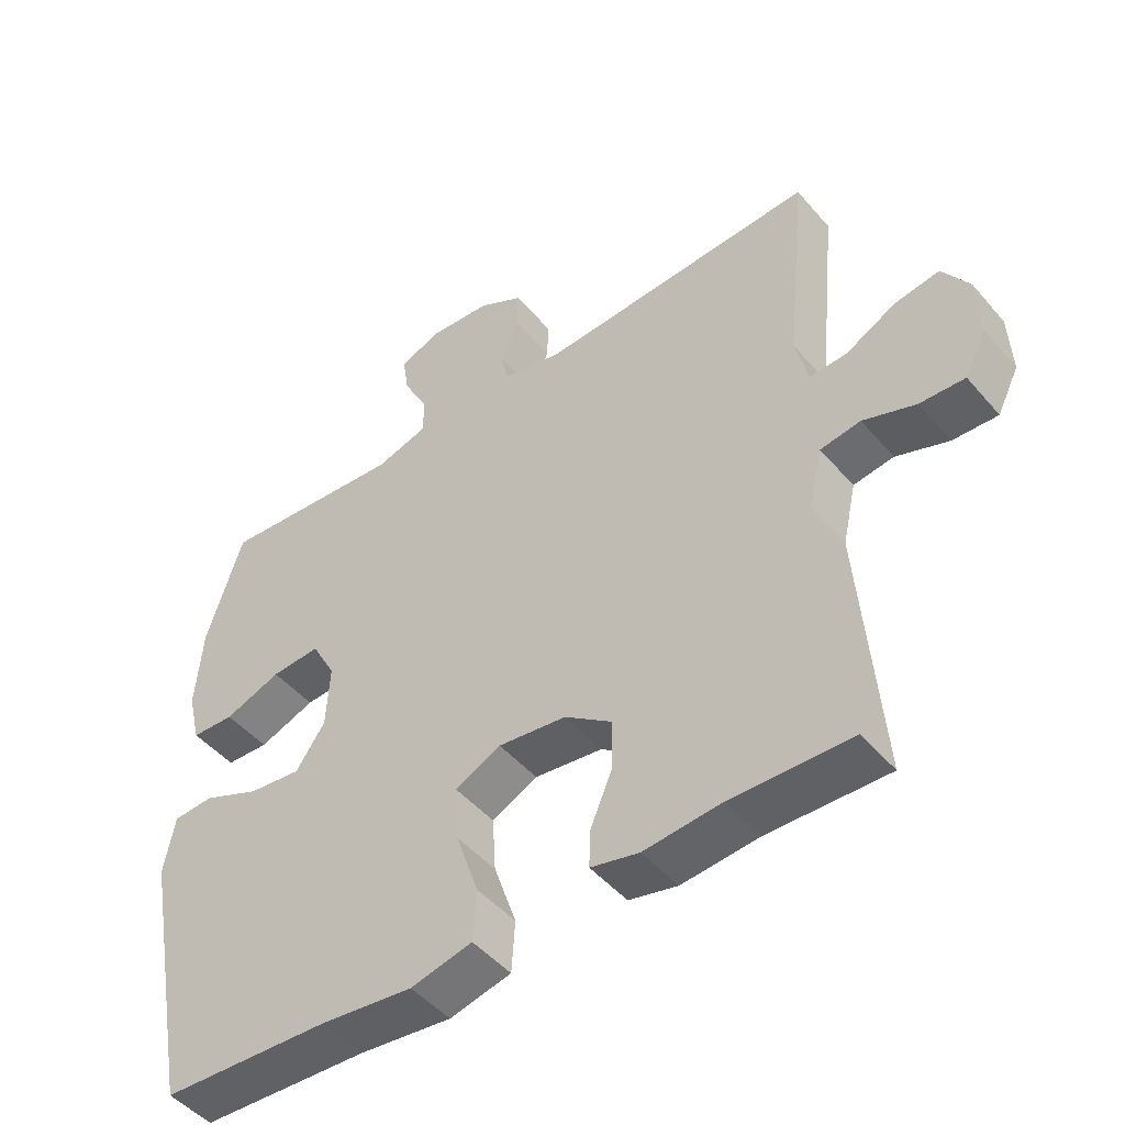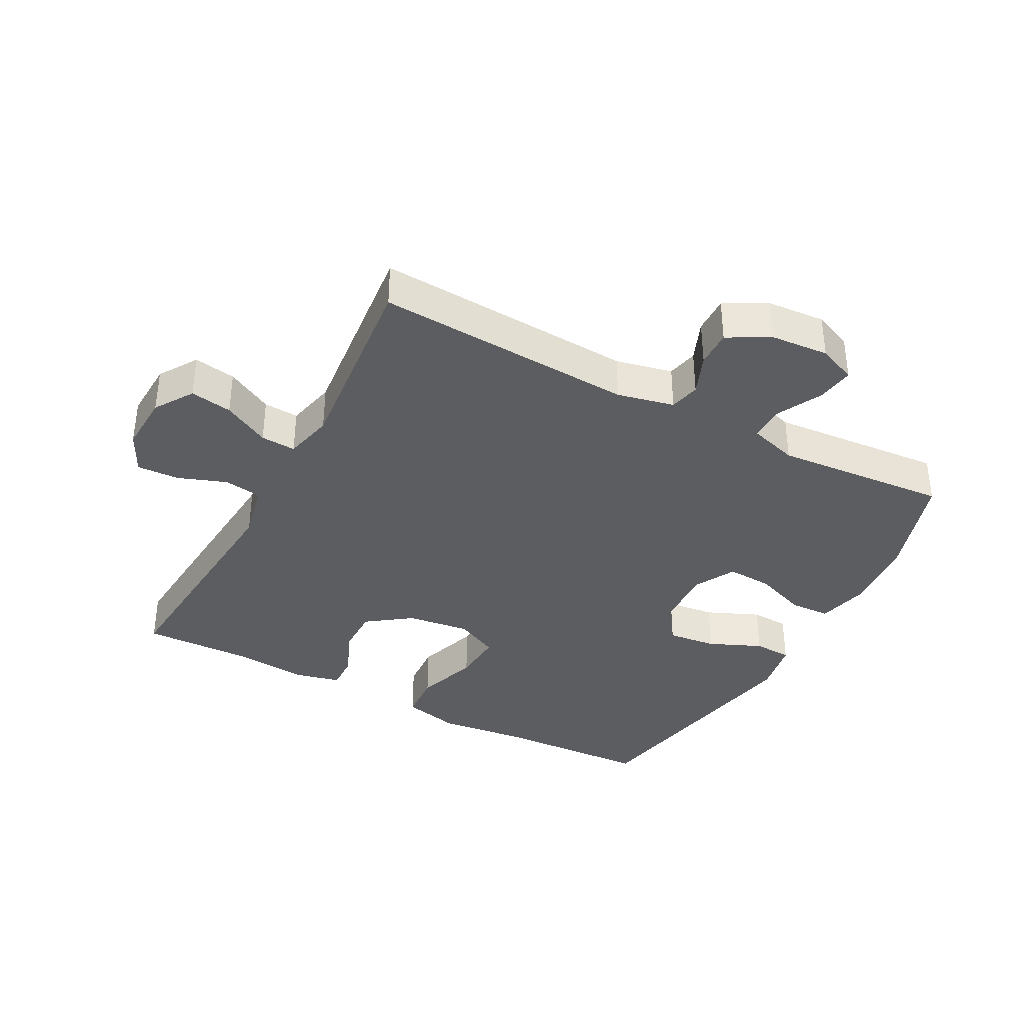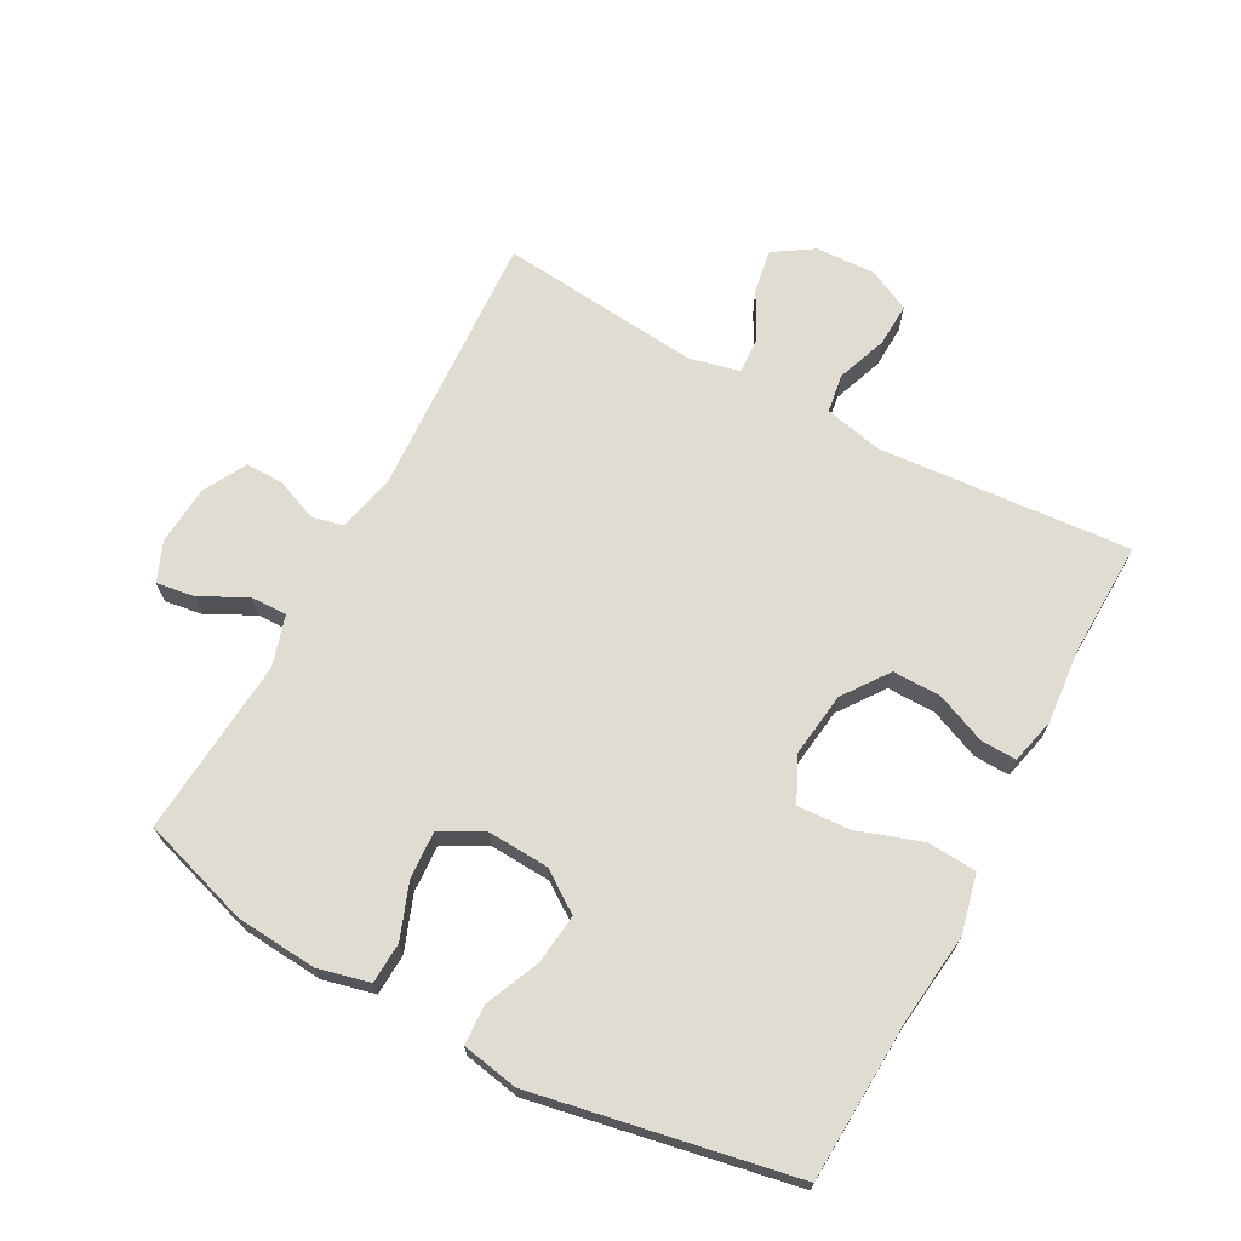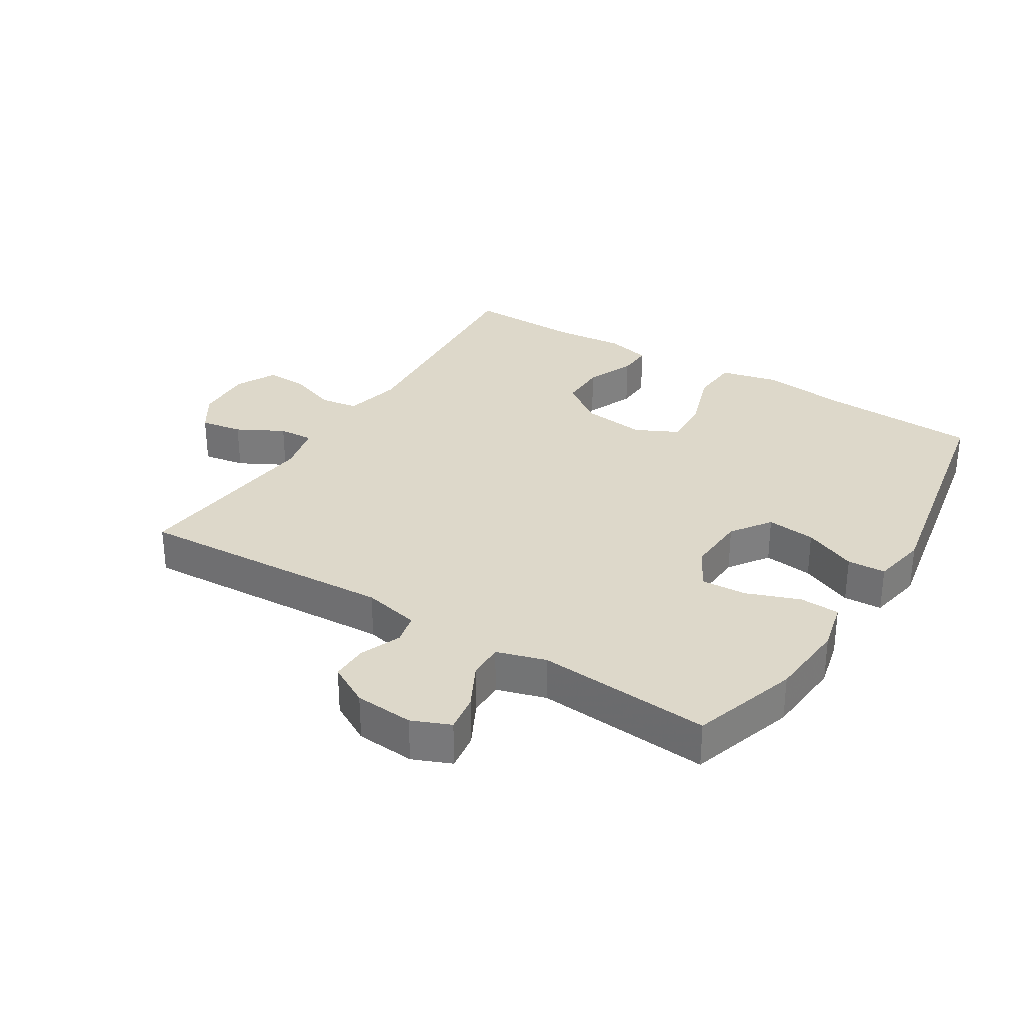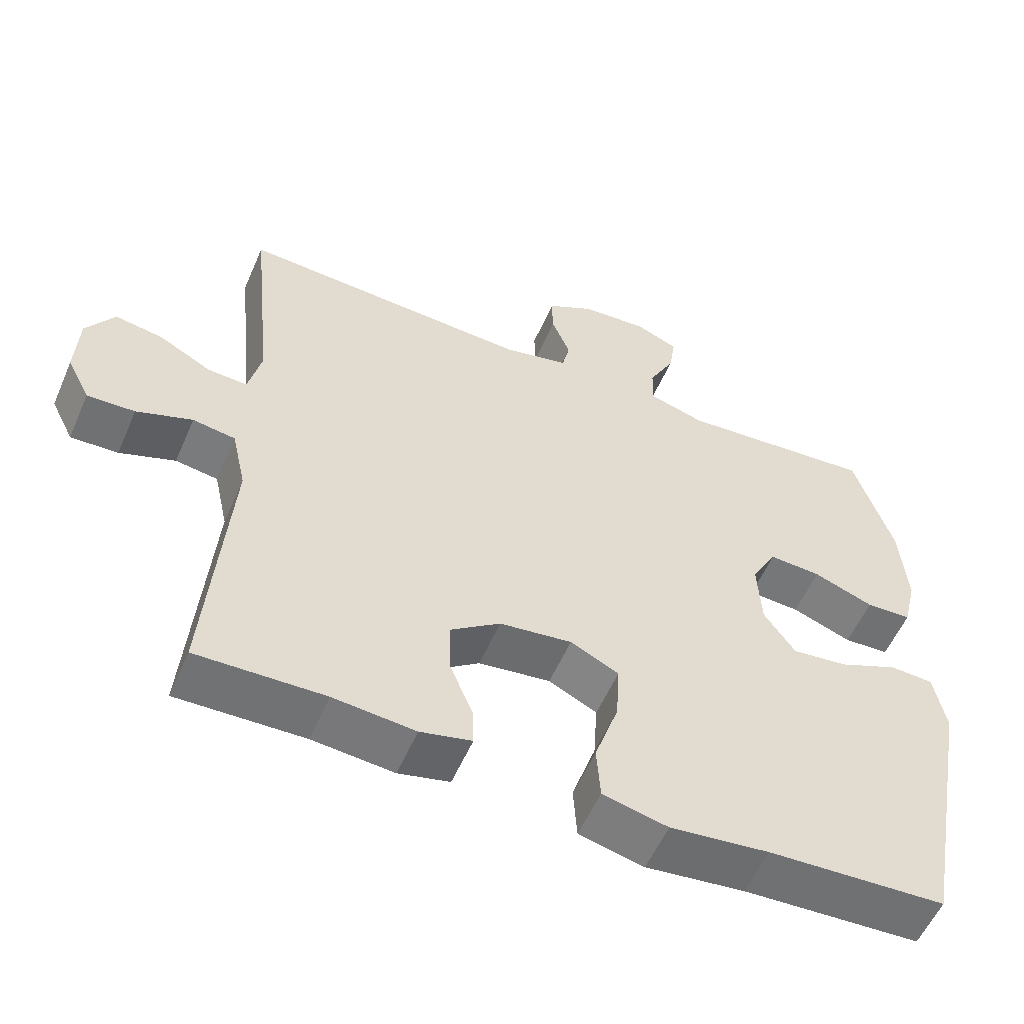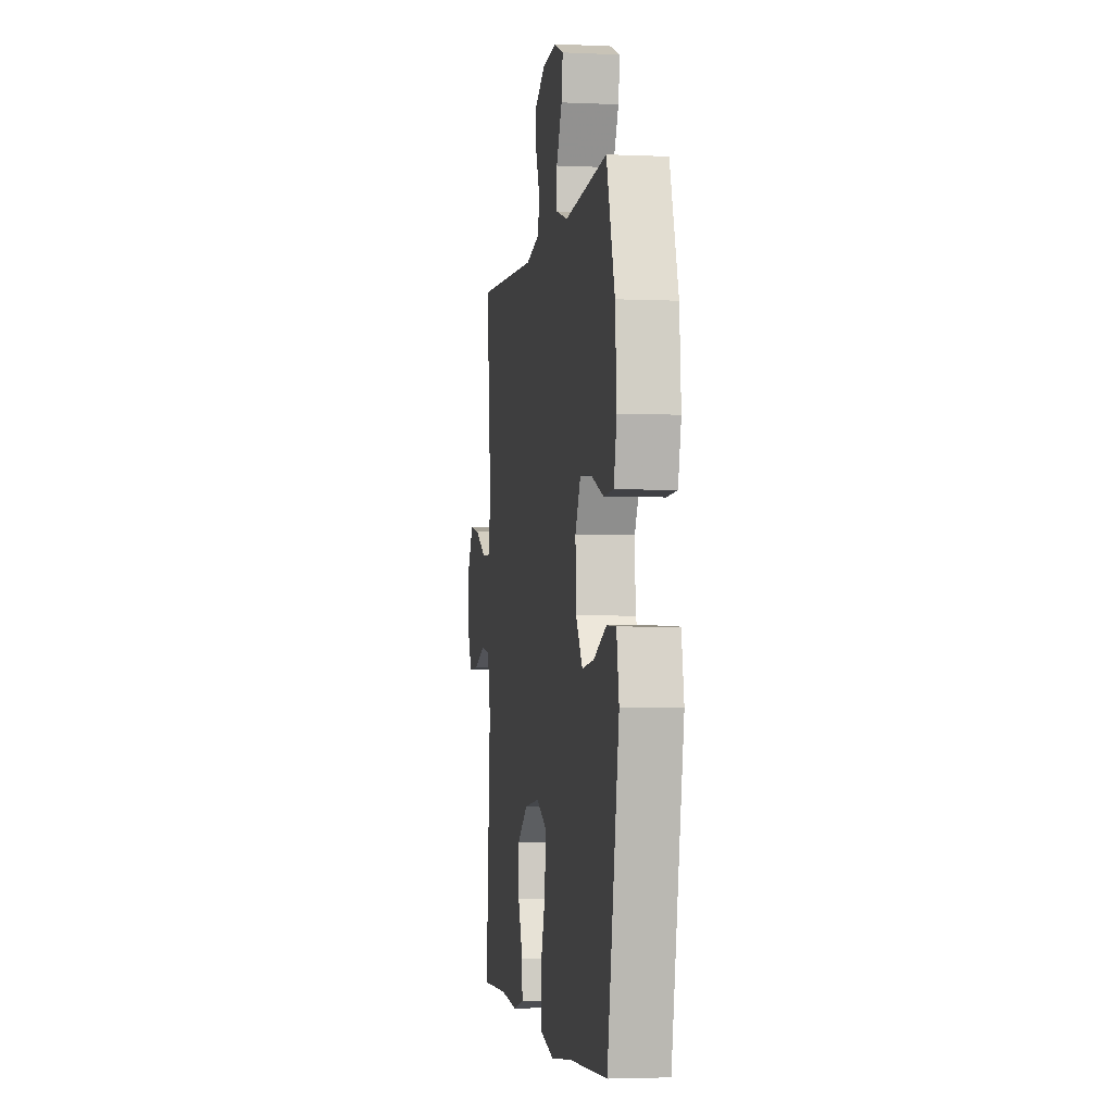
<metadata>
{"format":"obj","ext":"obj","renderer":"f3d","projection":"perspective","resolution":1024,"background":"white","views":[{"elev":-47.9,"azim":-141.6,"up":"+Z"},{"elev":-37.1,"azim":-28.1,"up":"+Y"},{"elev":69.1,"azim":118.3,"up":"+Y"},{"elev":31.0,"azim":31.9,"up":"+Y"},{"elev":-56.1,"azim":-23.3,"up":"+Z"},{"elev":-3.1,"azim":81.1,"up":"+Z"}]}
</metadata>
<code>
v -0.5 0.07 -0.5
v -0.47 0.07 -0.116
v -0.49 0.07 -0.026
v -0.549 0.07 -0.017
v -0.626 0.07 -0.045
v -0.692 0.07 -0.048
v -0.724 0.07 0.016
v -0.72 0.07 0.108
v -0.681 0.07 0.168
v -0.615 0.07 0.157
v -0.542 0.07 0.118
v -0.487 0.07 0.115
v -0.469 0.07 0.192
v -0.5 0.07 0.5
v -0.093 0.07 0.478
v -0.004 0.07 0.498
v 0.007 0.07 0.546
v -0.019 0.07 0.61
v -0.02 0.07 0.668
v 0.045 0.07 0.704
v 0.137 0.07 0.711
v 0.197 0.07 0.686
v 0.188 0.07 0.627
v 0.152 0.07 0.557
v 0.151 0.07 0.501
v 0.228 0.07 0.478
v 0.5 0.07 0.5
v 0.553 0.07 0.333
v 0.563 0.07 0.209
v 0.544 0.07 0.13
v 0.481 0.07 0.127
v 0.398 0.07 0.158
v 0.326 0.07 0.162
v 0.291 0.07 0.097
v 0.296 0.07 0.003
v 0.339 0.07 -0.059
v 0.416 0.07 -0.05
v 0.499 0.07 -0.014
v 0.559 0.07 -0.017
v 0.575 0.07 -0.103
v 0.5 0.07 -0.5
v 0.255 0.07 -0.512
v 0.118 0.07 -0.528
v 0.028 0.07 -0.507
v 0.023 0.07 -0.432
v 0.056 0.07 -0.334
v 0.061 0.07 -0.253
v -0.006 0.07 -0.22
v -0.106 0.07 -0.233
v -0.175 0.07 -0.283
v -0.174 0.07 -0.357
v -0.142 0.07 -0.433
v -0.14 0.07 -0.488
v -0.211 0.07 -0.505
v -0.324 0.07 -0.495
v -0.5 0 -0.5
v -0.47 0 -0.116
v -0.49 0 -0.026
v -0.549 0 -0.017
v -0.626 0 -0.045
v -0.692 0 -0.048
v -0.724 0 0.016
v -0.72 0 0.108
v -0.681 0 0.168
v -0.615 0 0.157
v -0.542 0 0.118
v -0.487 0 0.115
v -0.469 0 0.192
v -0.5 0 0.5
v -0.093 0 0.478
v -0.004 0 0.498
v 0.007 0 0.546
v -0.019 0 0.61
v -0.02 0 0.668
v 0.045 0 0.704
v 0.137 0 0.711
v 0.197 0 0.686
v 0.188 0 0.627
v 0.152 0 0.557
v 0.151 0 0.501
v 0.228 0 0.478
v 0.5 0 0.5
v 0.553 0 0.333
v 0.563 0 0.209
v 0.544 0 0.13
v 0.481 0 0.127
v 0.398 0 0.158
v 0.326 0 0.162
v 0.291 0 0.097
v 0.296 0 0.003
v 0.339 0 -0.059
v 0.416 0 -0.05
v 0.499 0 -0.014
v 0.559 0 -0.017
v 0.575 0 -0.103
v 0.5 0 -0.5
v 0.255 0 -0.512
v 0.118 0 -0.528
v 0.028 0 -0.507
v 0.023 0 -0.432
v 0.056 0 -0.334
v 0.061 0 -0.253
v -0.006 0 -0.22
v -0.106 0 -0.233
v -0.175 0 -0.283
v -0.174 0 -0.357
v -0.142 0 -0.433
v -0.14 0 -0.488
v -0.211 0 -0.505
v -0.324 0 -0.495
f 52 53 54 55
f 51 52 55 1
f 50 51 1 2
f 49 50 2 3
f 48 49 3
f 43 44 45 46
f 42 43 46 47
f 41 42 47
f 40 41 47
f 37 38 39 40
f 36 37 40 47
f 35 36 47 48
f 29 30 31 32
f 29 32 33
f 26 27 28 29
f 25 26 29 33
f 21 22 23 24
f 21 24 25
f 20 21 25
f 17 18 19 20
f 16 17 20 25
f 15 16 25 33
f 13 14 15 33
f 8 9 10 11
f 8 11 12
f 7 8 12
f 4 5 6 7
f 3 4 7 12
f 34 35 48 3
f 13 33 34
f 3 12 13 34
f 110 109 108 107
f 56 110 107 106
f 57 56 106 105
f 58 57 105 104
f 58 104 103
f 101 100 99 98
f 102 101 98 97
f 102 97 96
f 102 96 95
f 95 94 93 92
f 102 95 92 91
f 103 102 91 90
f 87 86 85 84
f 88 87 84
f 84 83 82 81
f 88 84 81 80
f 79 78 77 76
f 80 79 76
f 80 76 75
f 75 74 73 72
f 80 75 72 71
f 88 80 71 70
f 88 70 69 68
f 66 65 64 63
f 67 66 63
f 67 63 62
f 62 61 60 59
f 67 62 59 58
f 58 103 90 89
f 89 88 68
f 89 68 67 58
f 1 56 57 2
f 2 57 58 3
f 3 58 59 4
f 4 59 60 5
f 5 60 61 6
f 6 61 62 7
f 7 62 63 8
f 8 63 64 9
f 9 64 65 10
f 10 65 66 11
f 11 66 67 12
f 12 67 68 13
f 13 68 69 14
f 14 69 70 15
f 15 70 71 16
f 16 71 72 17
f 17 72 73 18
f 18 73 74 19
f 19 74 75 20
f 20 75 76 21
f 21 76 77 22
f 22 77 78 23
f 23 78 79 24
f 24 79 80 25
f 25 80 81 26
f 26 81 82 27
f 27 82 83 28
f 28 83 84 29
f 29 84 85 30
f 30 85 86 31
f 31 86 87 32
f 32 87 88 33
f 33 88 89 34
f 34 89 90 35
f 35 90 91 36
f 36 91 92 37
f 37 92 93 38
f 38 93 94 39
f 39 94 95 40
f 40 95 96 41
f 41 96 97 42
f 42 97 98 43
f 43 98 99 44
f 44 99 100 45
f 45 100 101 46
f 46 101 102 47
f 47 102 103 48
f 48 103 104 49
f 49 104 105 50
f 50 105 106 51
f 51 106 107 52
f 52 107 108 53
f 53 108 109 54
f 54 109 110 55
f 55 110 56 1

</code>
